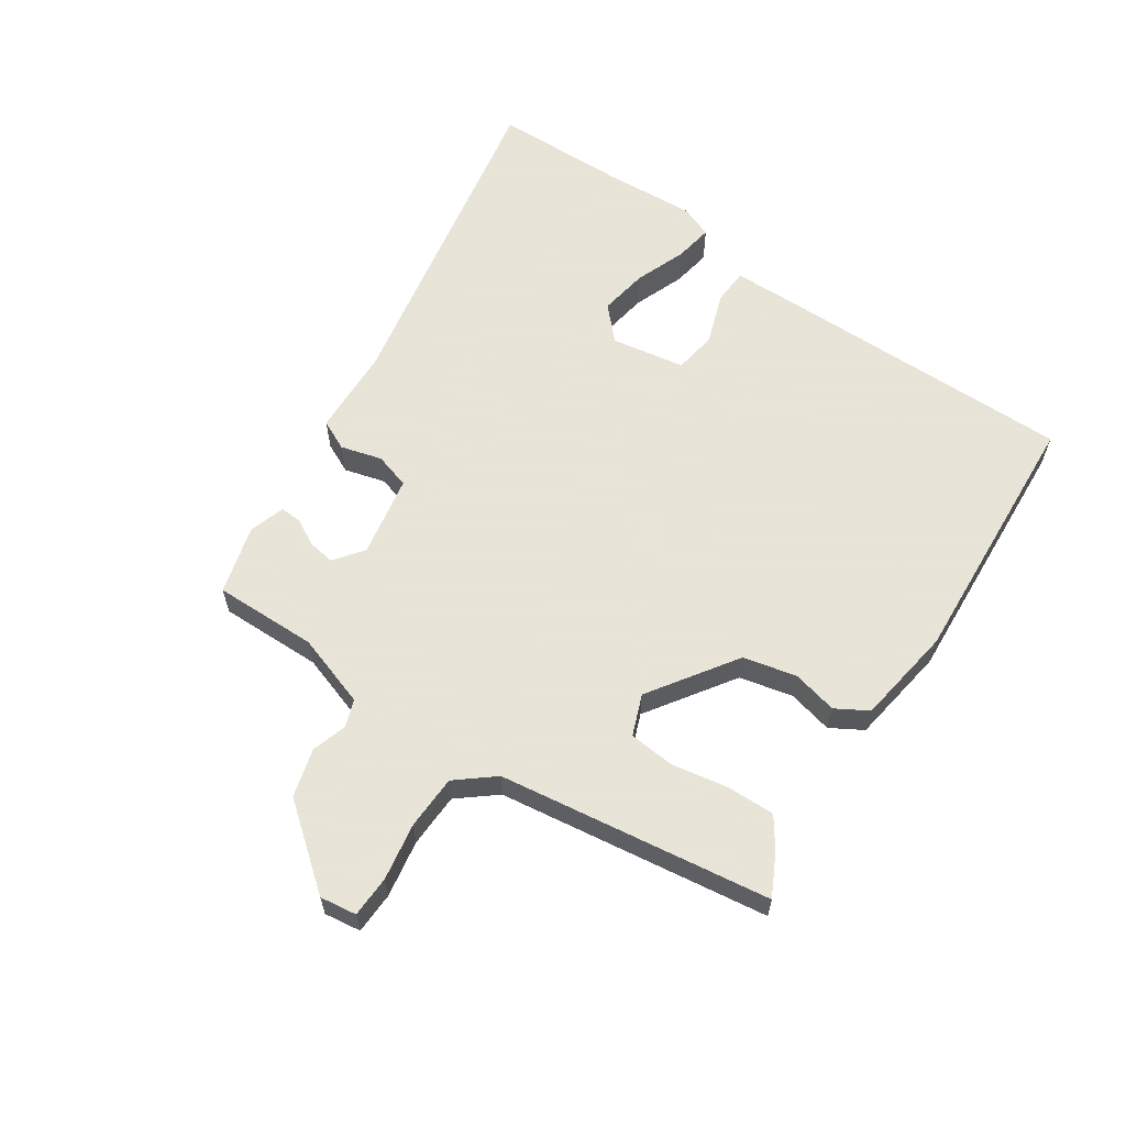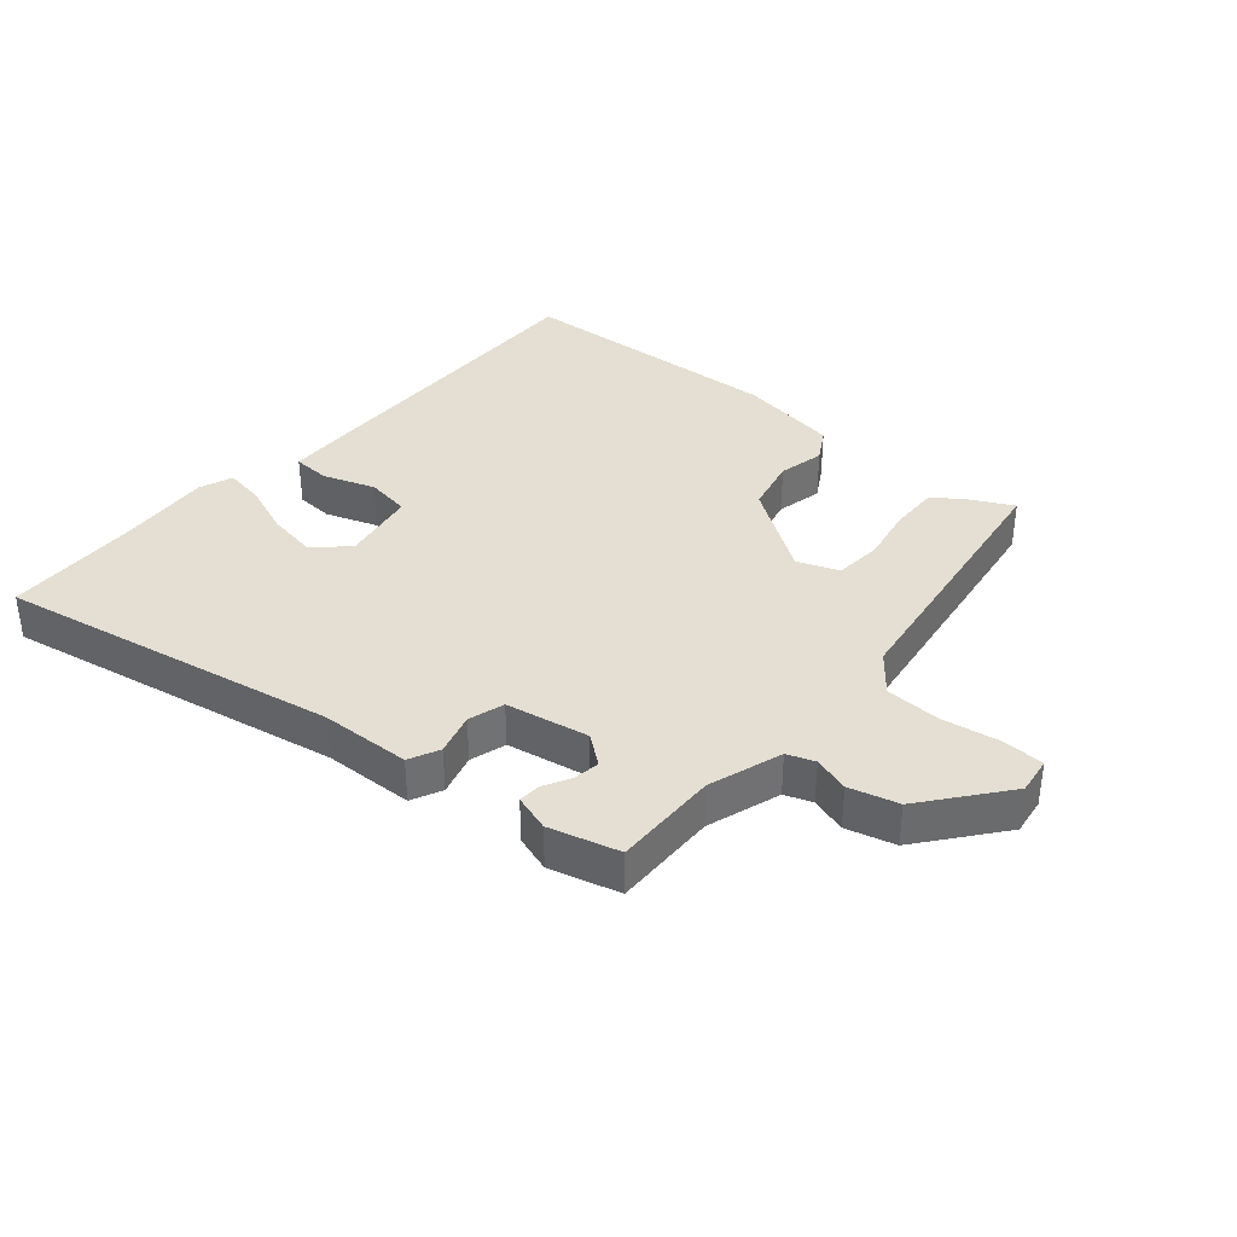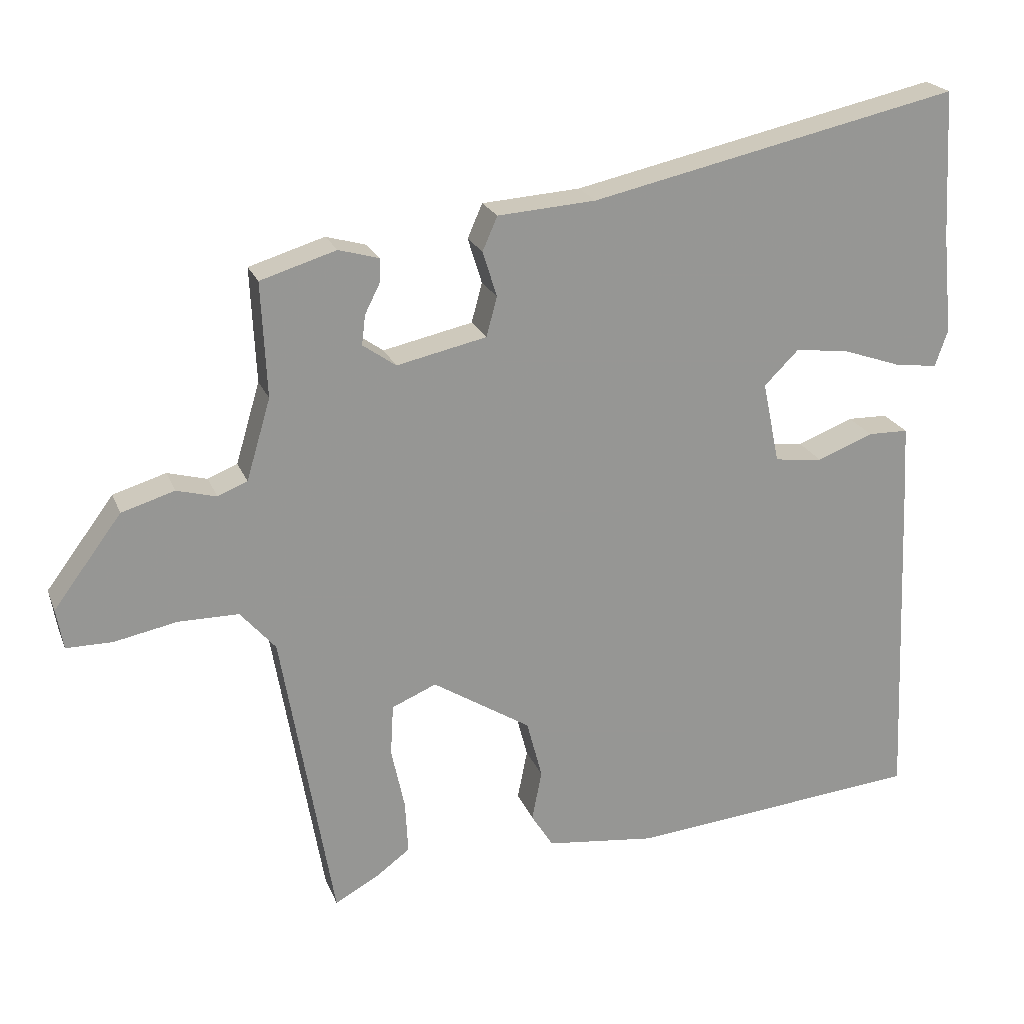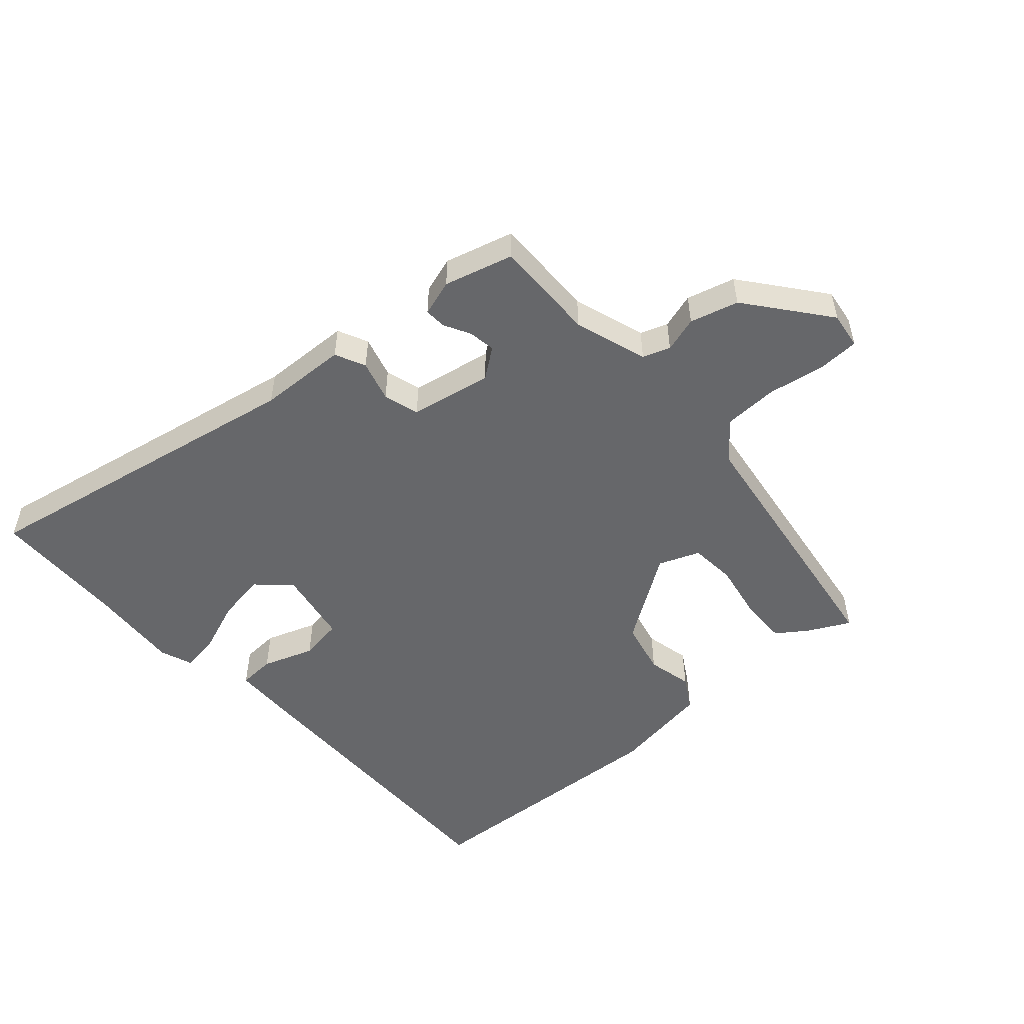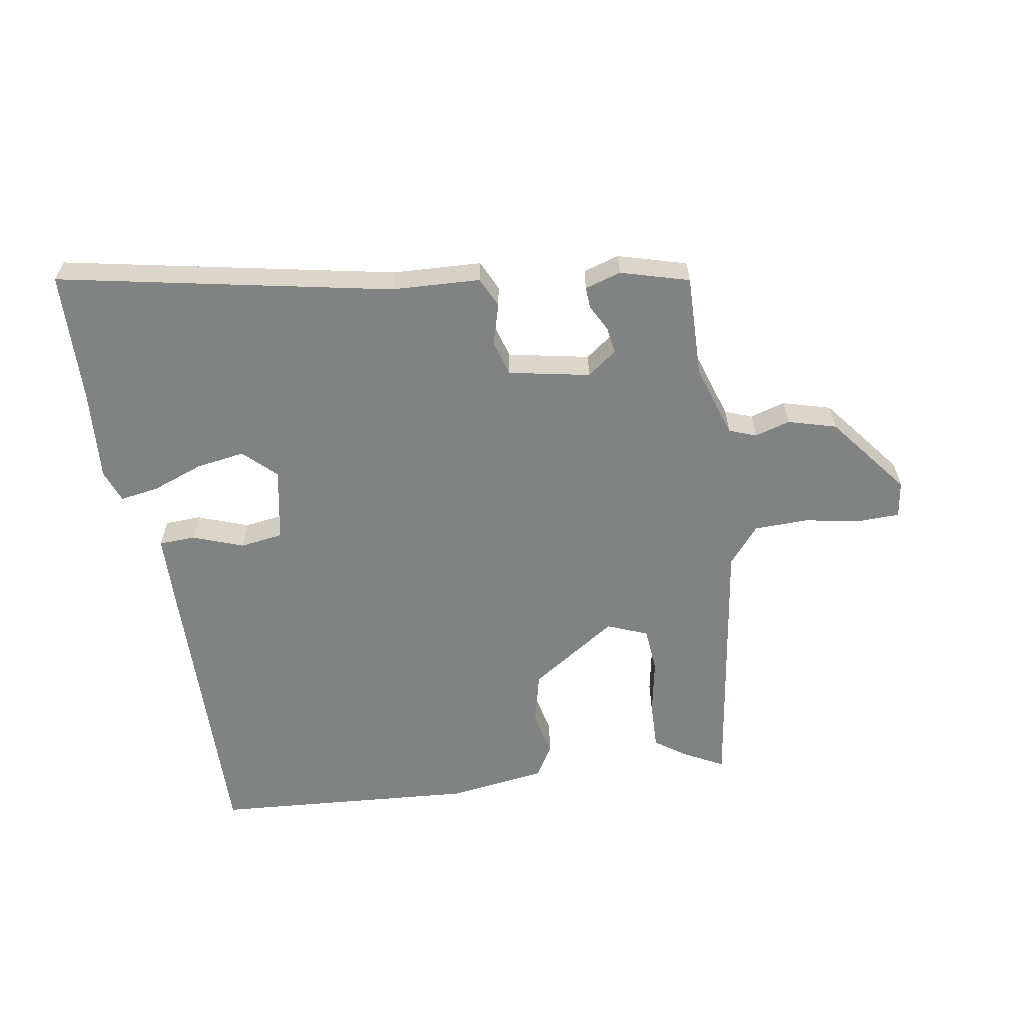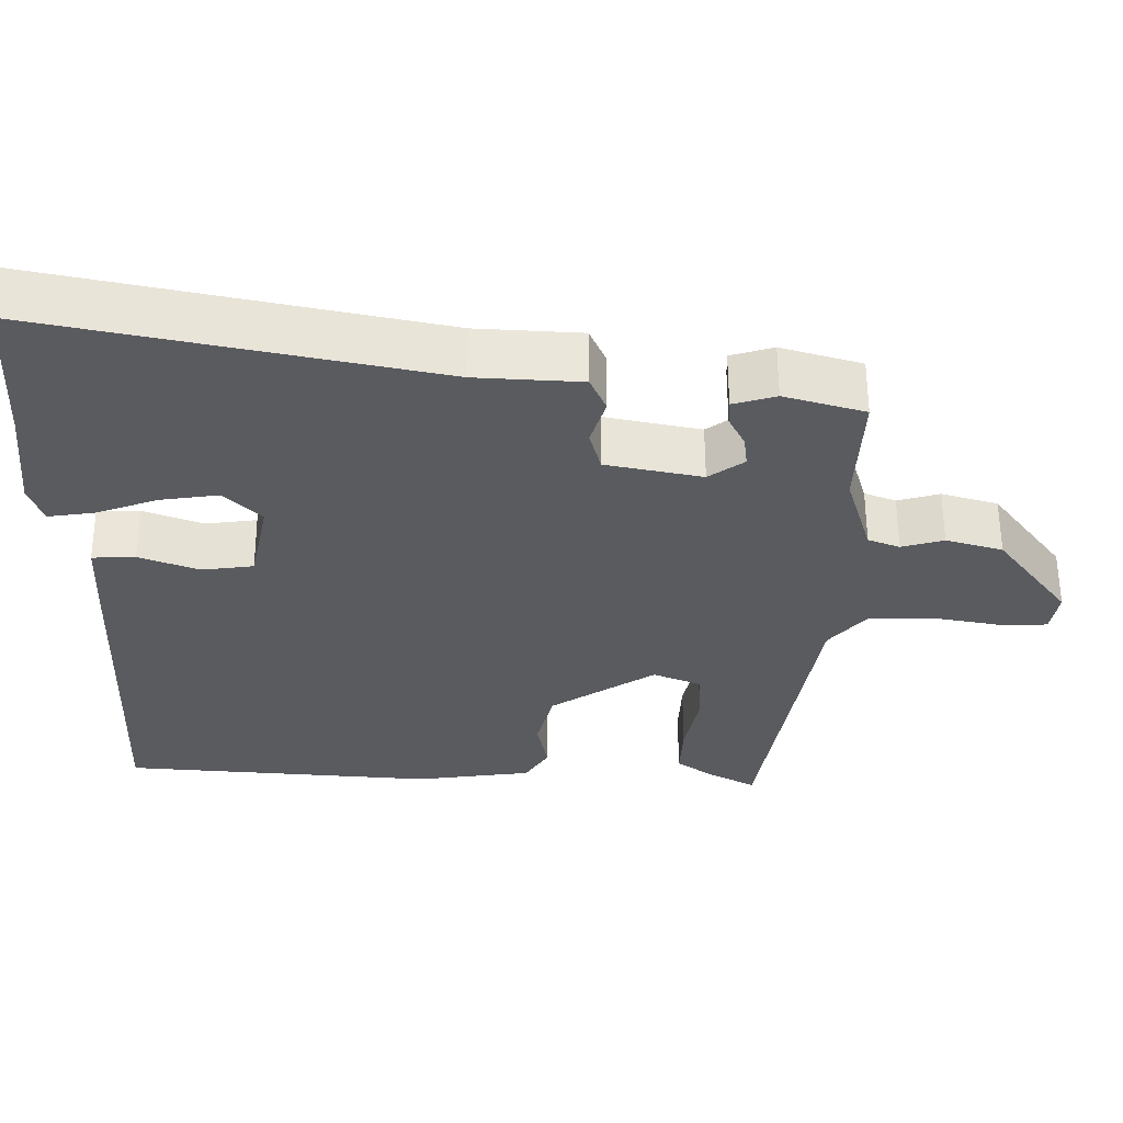
<metadata>
{"format":"obj","ext":"obj","renderer":"f3d","projection":"perspective","resolution":1024,"background":"white","views":[{"elev":61.4,"azim":126.0,"up":"+Y"},{"elev":37.1,"azim":42.4,"up":"+Y"},{"elev":21.7,"azim":162.4,"up":"+Z"},{"elev":-52.1,"azim":43.4,"up":"+Y"},{"elev":-60.6,"azim":10.7,"up":"+Y"},{"elev":58.0,"azim":-0.3,"up":"+Z"}]}
</metadata>
<code>
v 0.417 0.07 -0.494
v 0.354 0.07 -0.459
v 0.307 0.07 -0.424
v 0.311 0.07 -0.349
v 0.33 0.07 -0.261
v 0.326 0.07 -0.189
v 0.263 0.07 -0.162
v 0.124 0.07 -0.249
v 0.102 0.07 -0.332
v 0.116 0.07 -0.403
v 0.085 0.07 -0.452
v -0.07 0.07 -0.47
v -0.483 0.07 -0.43
v -0.464 0.07 0.045
v -0.459 0.07 0.145
v -0.402 0.07 0.146
v -0.323 0.07 0.115
v -0.255 0.07 0.123
v -0.231 0.07 0.238
v -0.28 0.07 0.287
v -0.357 0.07 0.277
v -0.438 0.07 0.249
v -0.499 0.07 0.241
v -0.517 0.07 0.293
v -0.503 0.07 0.436
v -0.492 0.07 0.644
v 0.029 0.07 0.528
v 0.168 0.07 0.518
v 0.189 0.07 0.47
v 0.169 0.07 0.406
v 0.184 0.07 0.35
v 0.311 0.07 0.322
v 0.358 0.07 0.355
v 0.353 0.07 0.397
v 0.332 0.07 0.439
v 0.331 0.07 0.473
v 0.388 0.07 0.489
v 0.495 0.07 0.456
v 0.487 0.07 0.294
v 0.521 0.07 0.179
v 0.563 0.07 0.162
v 0.619 0.07 0.177
v 0.694 0.07 0.154
v 0.79 0.07 0.025
v 0.78 0.07 -0.032
v 0.715 0.07 -0.032
v 0.626 0.07 -0.014
v 0.541 0.07 -0.014
v 0.491 0.07 -0.071
v 0.417 0 -0.494
v 0.354 0 -0.459
v 0.307 0 -0.424
v 0.311 0 -0.349
v 0.33 0 -0.261
v 0.326 0 -0.189
v 0.263 0 -0.162
v 0.124 0 -0.249
v 0.102 0 -0.332
v 0.116 0 -0.403
v 0.085 0 -0.452
v -0.07 0 -0.47
v -0.483 0 -0.43
v -0.464 0 0.045
v -0.459 0 0.145
v -0.402 0 0.146
v -0.323 0 0.115
v -0.255 0 0.123
v -0.231 0 0.238
v -0.28 0 0.287
v -0.357 0 0.277
v -0.438 0 0.249
v -0.499 0 0.241
v -0.517 0 0.293
v -0.503 0 0.436
v -0.492 0 0.644
v 0.029 0 0.528
v 0.168 0 0.518
v 0.189 0 0.47
v 0.169 0 0.406
v 0.184 0 0.35
v 0.311 0 0.322
v 0.358 0 0.355
v 0.353 0 0.397
v 0.332 0 0.439
v 0.331 0 0.473
v 0.388 0 0.489
v 0.495 0 0.456
v 0.487 0 0.294
v 0.521 0 0.179
v 0.563 0 0.162
v 0.619 0 0.177
v 0.694 0 0.154
v 0.79 0 0.025
v 0.78 0 -0.032
v 0.715 0 -0.032
v 0.626 0 -0.014
v 0.541 0 -0.014
v 0.491 0 -0.071
f 44 45 46 47
f 44 47 48
f 41 42 43 44
f 40 41 44 48
f 39 40 48 49
f 37 38 39
f 34 35 36 37
f 33 34 37 39
f 32 33 39 49
f 27 28 29 30
f 25 26 27 30
f 25 30 31
f 21 22 23 24
f 20 21 24 25
f 14 15 16 17
f 14 17 18
f 13 14 18
f 12 13 18
f 9 10 11 12
f 8 9 12 18
f 7 8 18 19
f 2 3 4 5
f 2 5 6
f 1 2 6
f 49 1 6
f 20 25 31 32
f 19 20 32 49
f 6 7 19 49
f 96 95 94 93
f 97 96 93
f 93 92 91 90
f 97 93 90 89
f 98 97 89 88
f 88 87 86
f 86 85 84 83
f 88 86 83 82
f 98 88 82 81
f 79 78 77 76
f 79 76 75 74
f 80 79 74
f 73 72 71 70
f 74 73 70 69
f 66 65 64 63
f 67 66 63
f 67 63 62
f 67 62 61
f 61 60 59 58
f 67 61 58 57
f 68 67 57 56
f 54 53 52 51
f 55 54 51
f 55 51 50
f 55 50 98
f 81 80 74 69
f 98 81 69 68
f 98 68 56 55
f 1 50 51 2
f 2 51 52 3
f 3 52 53 4
f 4 53 54 5
f 5 54 55 6
f 6 55 56 7
f 7 56 57 8
f 8 57 58 9
f 9 58 59 10
f 10 59 60 11
f 11 60 61 12
f 12 61 62 13
f 13 62 63 14
f 14 63 64 15
f 15 64 65 16
f 16 65 66 17
f 17 66 67 18
f 18 67 68 19
f 19 68 69 20
f 20 69 70 21
f 21 70 71 22
f 22 71 72 23
f 23 72 73 24
f 24 73 74 25
f 25 74 75 26
f 26 75 76 27
f 27 76 77 28
f 28 77 78 29
f 29 78 79 30
f 30 79 80 31
f 31 80 81 32
f 32 81 82 33
f 33 82 83 34
f 34 83 84 35
f 35 84 85 36
f 36 85 86 37
f 37 86 87 38
f 38 87 88 39
f 39 88 89 40
f 40 89 90 41
f 41 90 91 42
f 42 91 92 43
f 43 92 93 44
f 44 93 94 45
f 45 94 95 46
f 46 95 96 47
f 47 96 97 48
f 48 97 98 49
f 49 98 50 1

</code>
